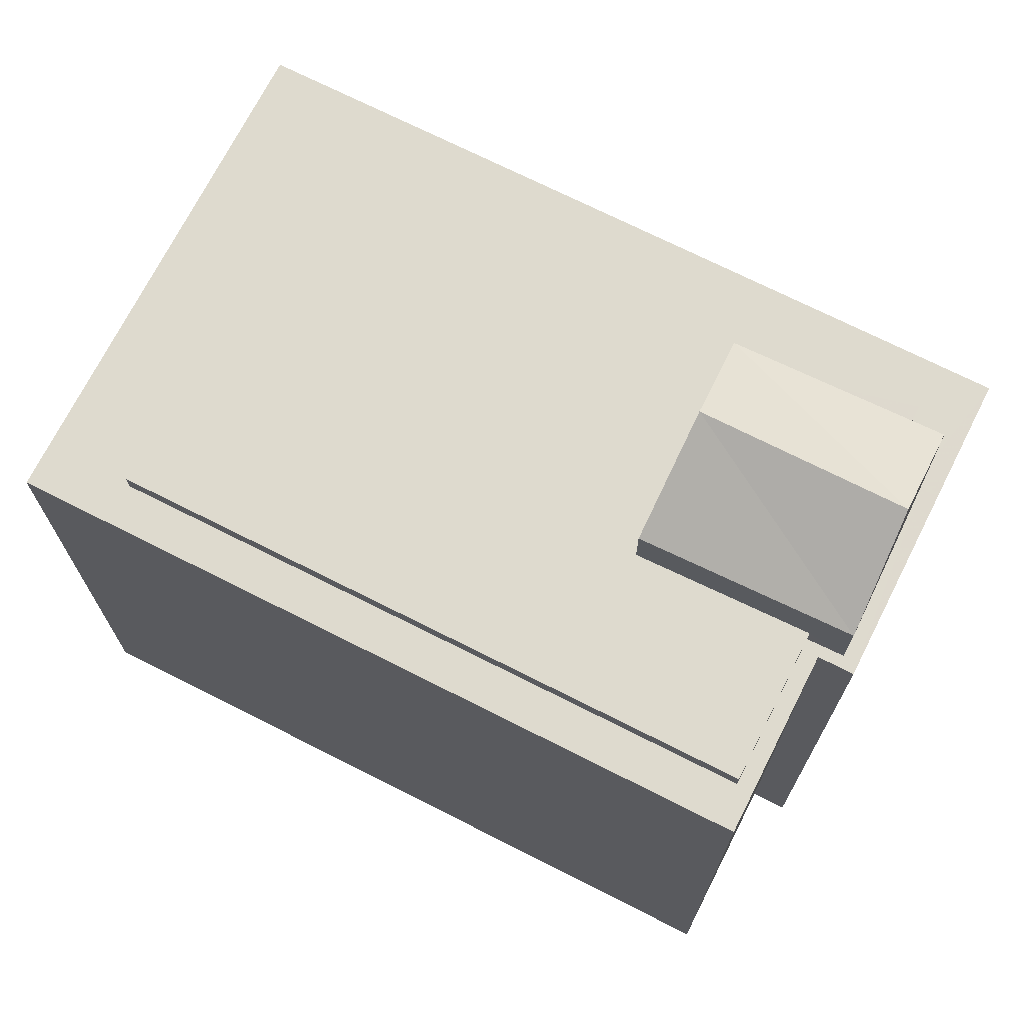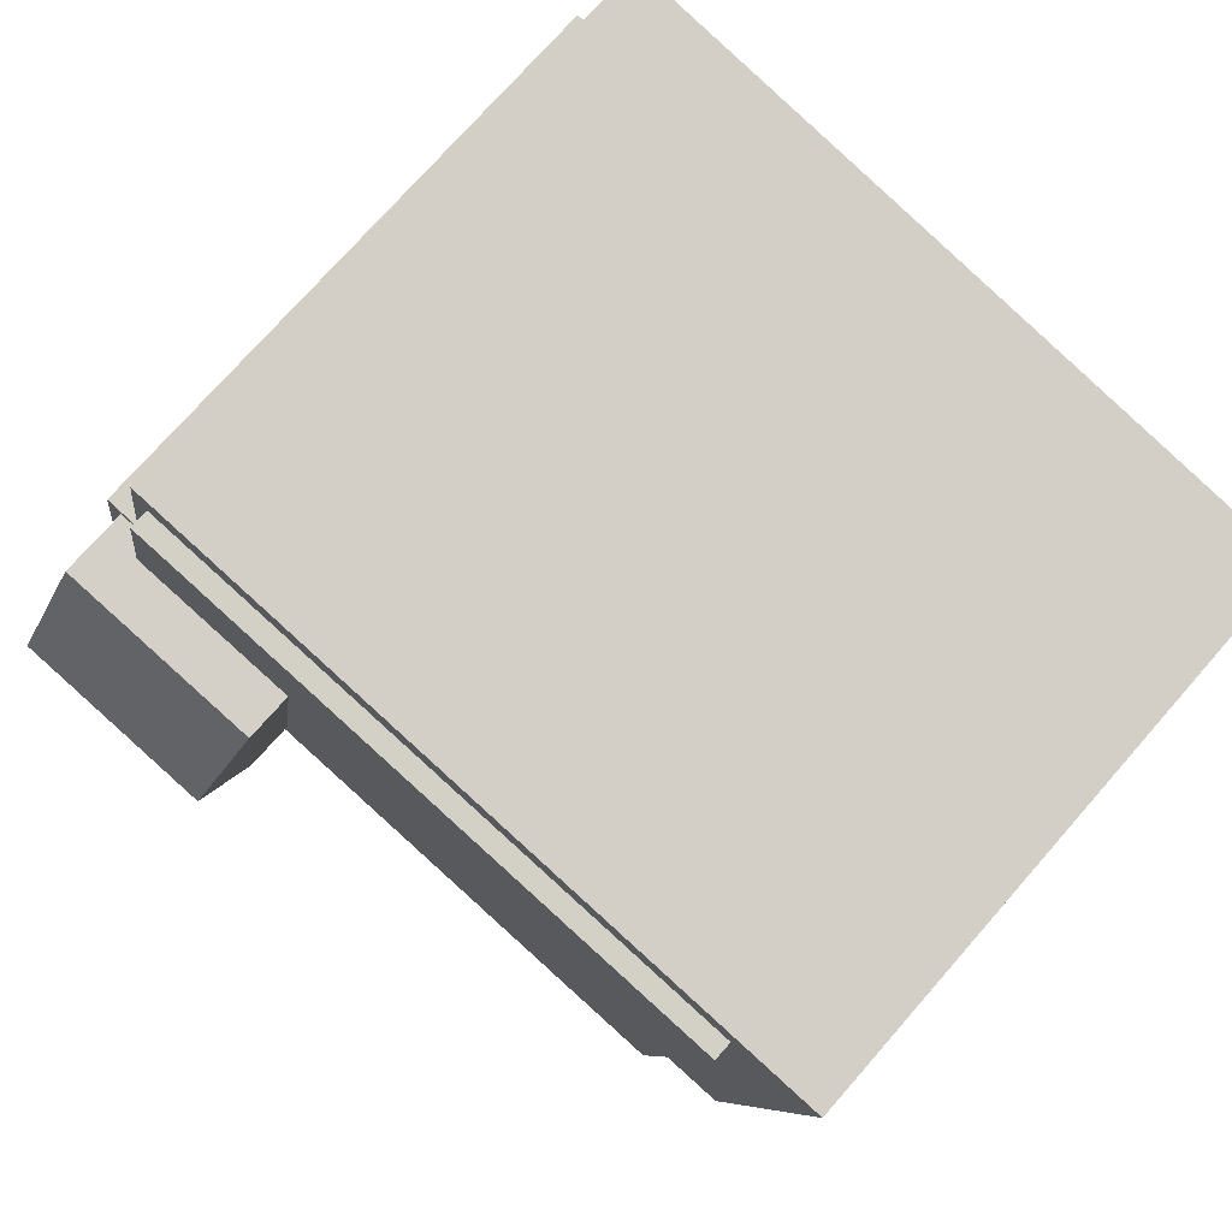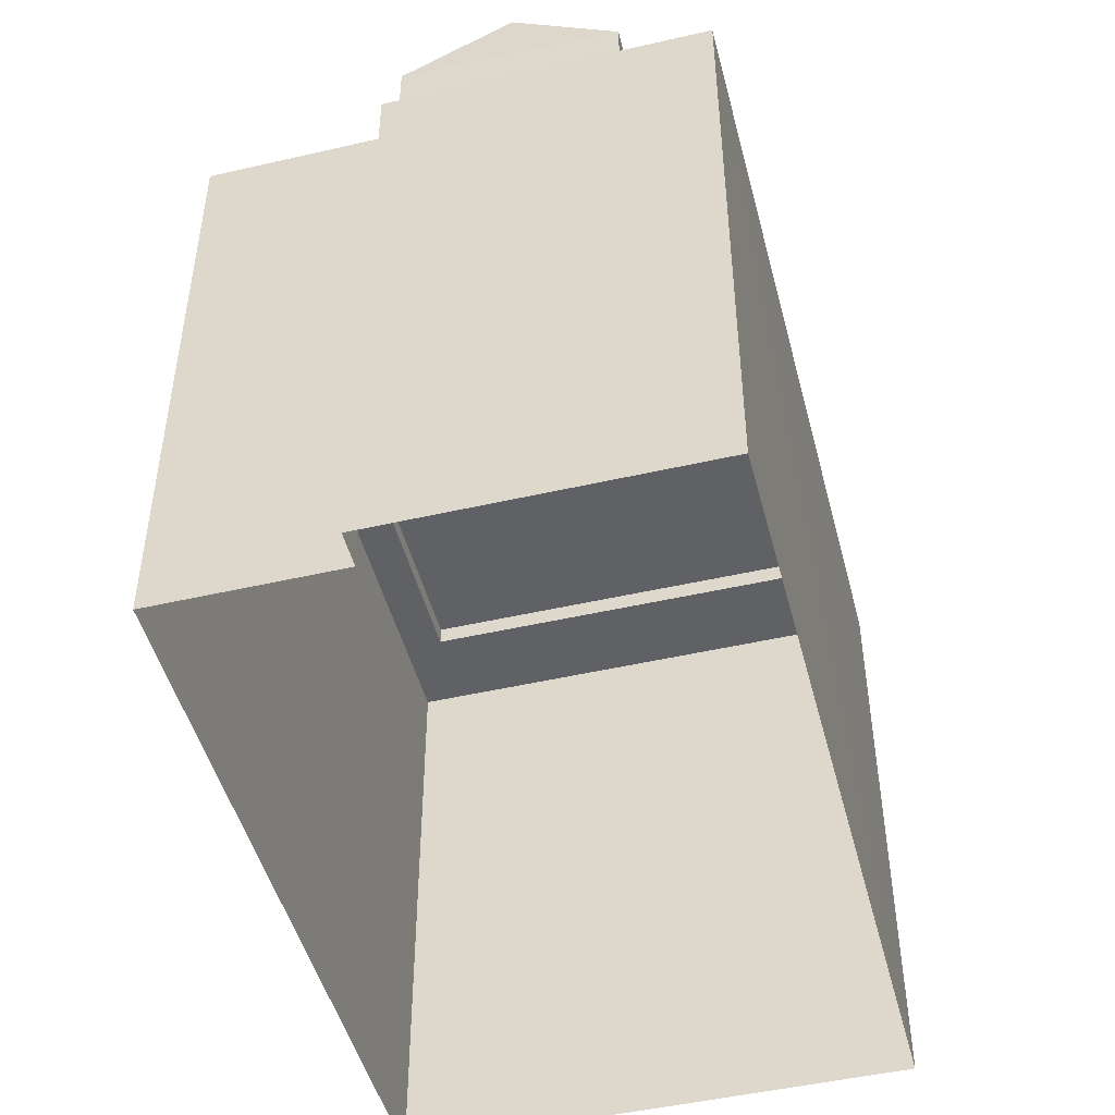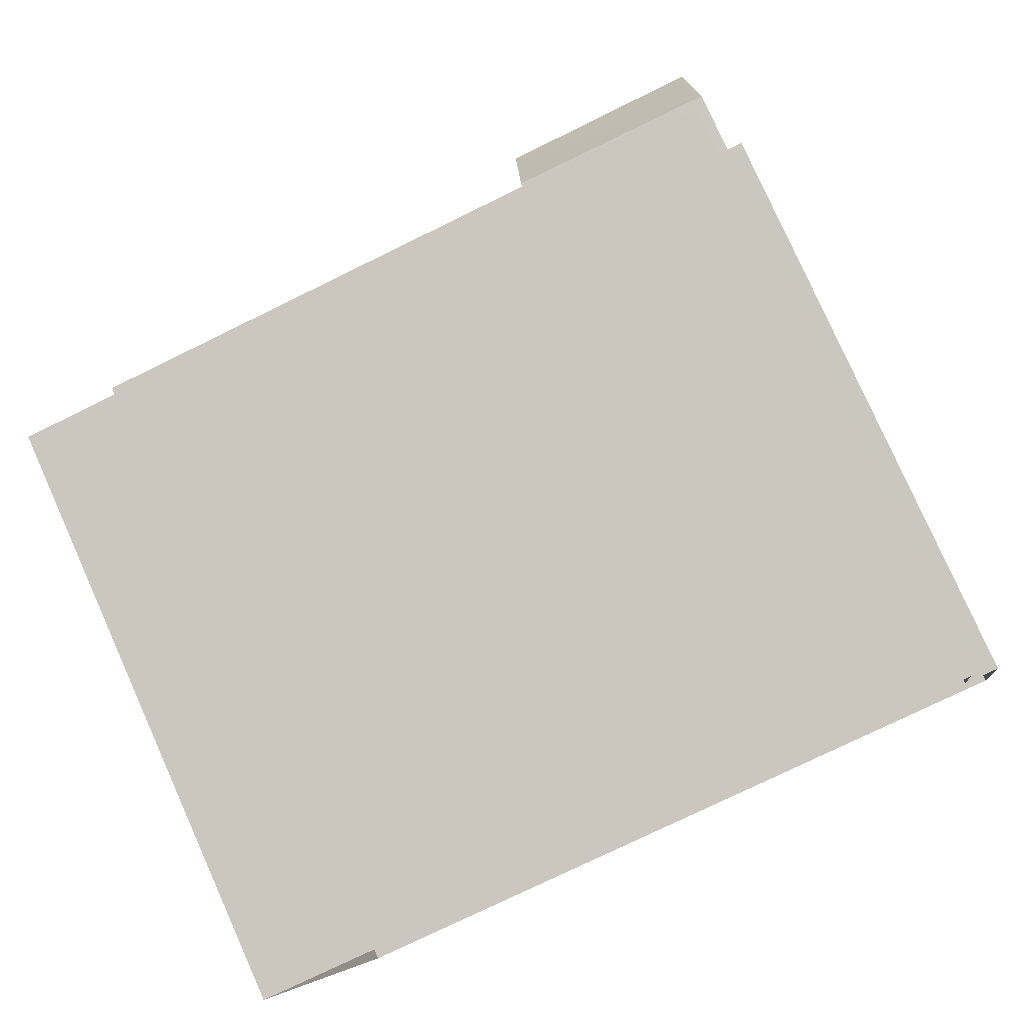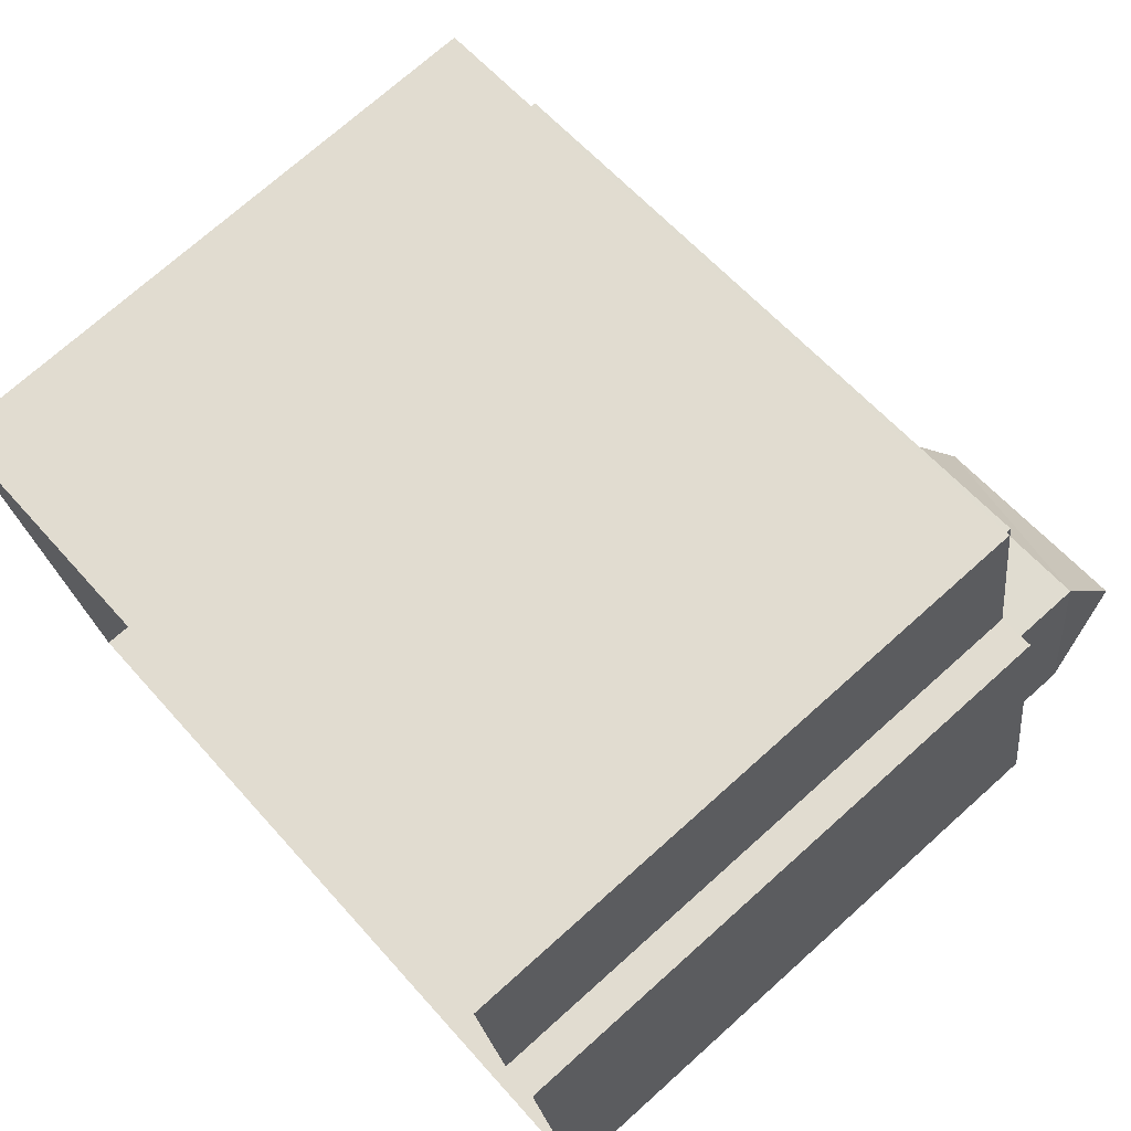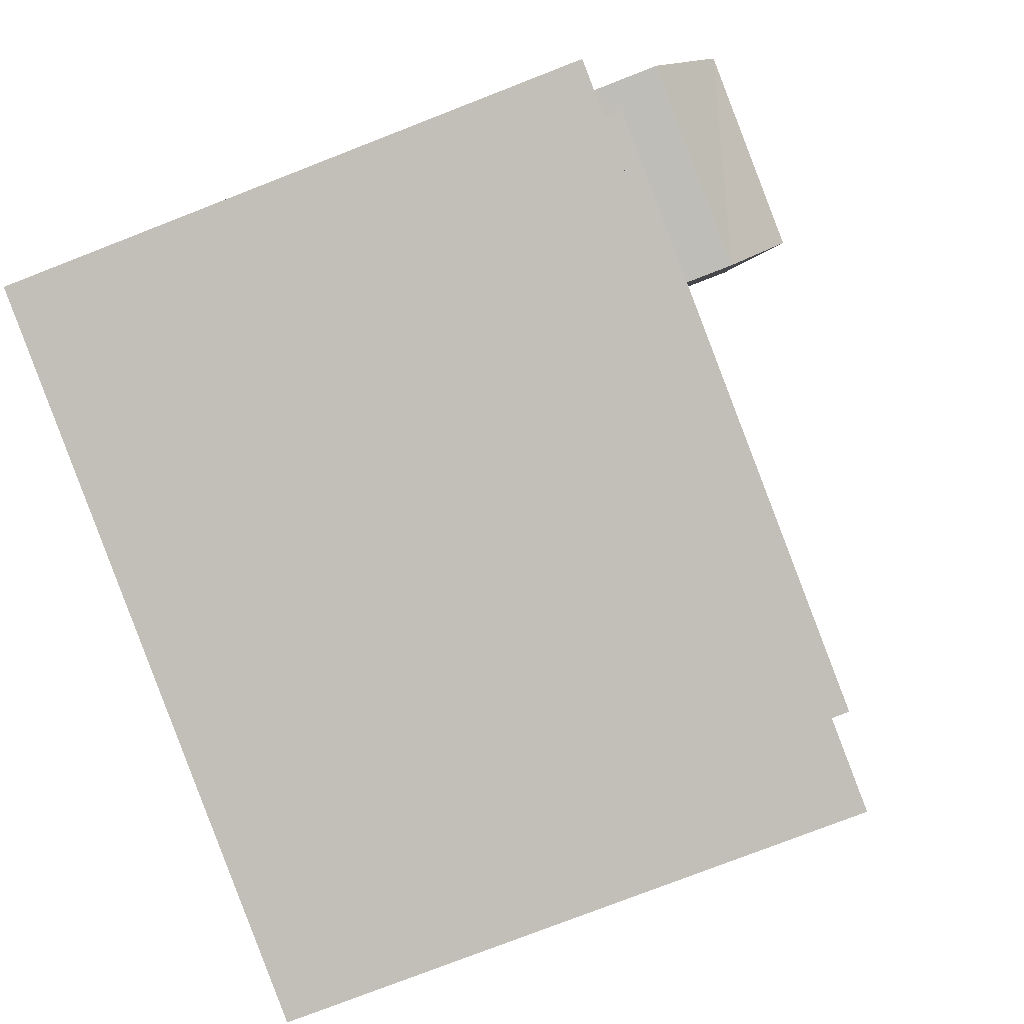
<metadata>
{"format":"obj","ext":"obj","renderer":"f3d","projection":"perspective","resolution":1024,"background":"white","views":[{"elev":71.3,"azim":-163.4,"up":"+Z"},{"elev":74.8,"azim":41.3,"up":"+Y"},{"elev":-47.9,"azim":-85.8,"up":"+Z"},{"elev":79.4,"azim":155.9,"up":"+Y"},{"elev":73.3,"azim":-131.8,"up":"+Y"},{"elev":-77.6,"azim":-68.8,"up":"+Y"}]}
</metadata>
<code>
v -1.159e+04 -3.351e+04 30.99
v -1.159e+04 -3.351e+04 30.99
v -1.159e+04 -3.351e+04 30.99
v -1.158e+04 -3.352e+04 30.99
v -1.158e+04 -3.351e+04 30.99
v -1.159e+04 -3.35e+04 30.99
v -1.159e+04 -3.351e+04 43.95
v -1.159e+04 -3.351e+04 45.16
v -1.159e+04 -3.351e+04 43.95
v -1.159e+04 -3.351e+04 45.16
v -1.159e+04 -3.351e+04 43.95
v -1.159e+04 -3.351e+04 43.95
v -1.159e+04 -3.351e+04 43.01
v -1.159e+04 -3.351e+04 43.01
v -1.159e+04 -3.351e+04 43.01
v -1.158e+04 -3.352e+04 43.02
v -1.159e+04 -3.351e+04 43.01
v -1.159e+04 -3.351e+04 43.02
v -1.159e+04 -3.351e+04 43.02
v -1.158e+04 -3.351e+04 43.02
v -1.159e+04 -3.351e+04 42.64
v -1.159e+04 -3.351e+04 42.64
v -1.159e+04 -3.351e+04 42.64
v -1.159e+04 -3.351e+04 42.64
v -1.159e+04 -3.351e+04 42.64
v -1.159e+04 -3.351e+04 42.64
v -1.158e+04 -3.352e+04 42.64
v -1.158e+04 -3.352e+04 42.64
v -1.159e+04 -3.351e+04 42.64
v -1.159e+04 -3.351e+04 42.64
v -1.159e+04 -3.35e+04 42.64
v -1.158e+04 -3.351e+04 42.64
v -1.158e+04 -3.351e+04 42.64
v -1.159e+04 -3.351e+04 42.64
v -1.159e+04 -3.351e+04 42.64
v -1.159e+04 -3.351e+04 42.64
f 1 2 3
f 3 2 4
f 4 2 5
f 2 6 5
f 7 8 9
f 10 8 7
f 8 10 11
f 11 10 12
f 13 14 15
f 14 16 15
f 17 18 19
f 19 18 20
f 18 16 20
f 15 16 18
f 21 22 23
f 24 25 26
f 22 27 28
f 29 21 23
f 26 30 31
f 32 31 33
f 28 27 32
f 34 26 25
f 23 22 28
f 28 32 33
f 33 31 30
f 26 34 30
f 35 21 36
f 24 36 25
f 35 22 21
f 36 21 25
f 10 7 12
f 8 11 9
f 18 9 11
f 15 18 11
f 15 11 13
f 29 13 21
f 21 13 12
f 13 11 12
f 25 12 7
f 25 21 12
f 9 17 7
f 7 17 25
f 9 18 17
f 25 17 34
f 16 33 20
f 16 28 33
f 14 28 16
f 14 23 28
f 17 19 30
f 34 17 30
f 29 23 14
f 13 29 14
f 33 19 20
f 33 30 19
f 1 24 2
f 2 24 26
f 36 24 1
f 26 31 6
f 2 26 6
f 31 5 6
f 31 32 5
f 27 4 5
f 32 27 5
f 22 3 4
f 4 27 22
f 35 3 22
f 35 1 3
f 35 36 1

</code>
